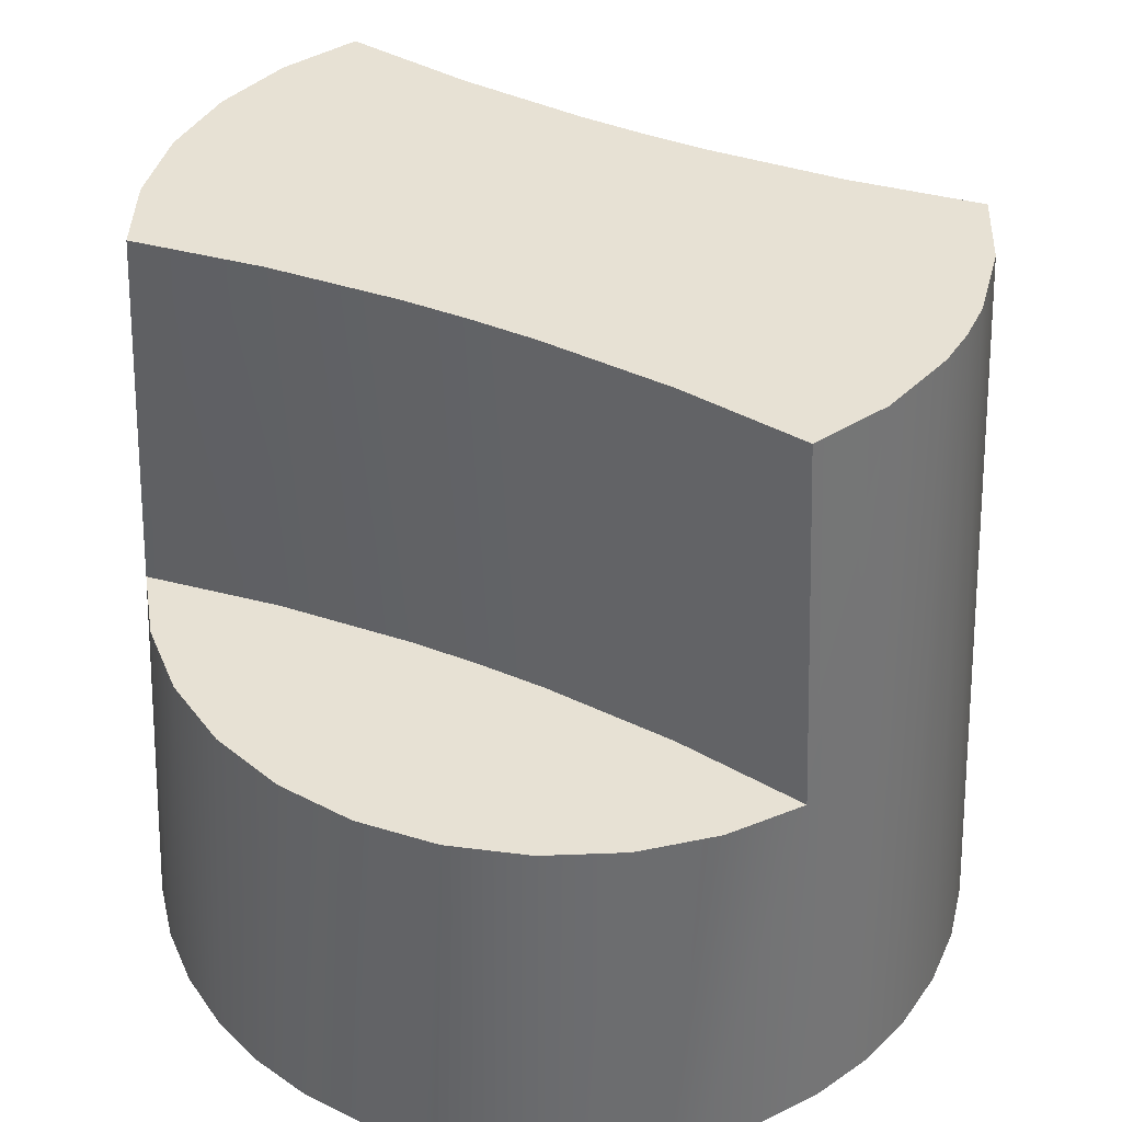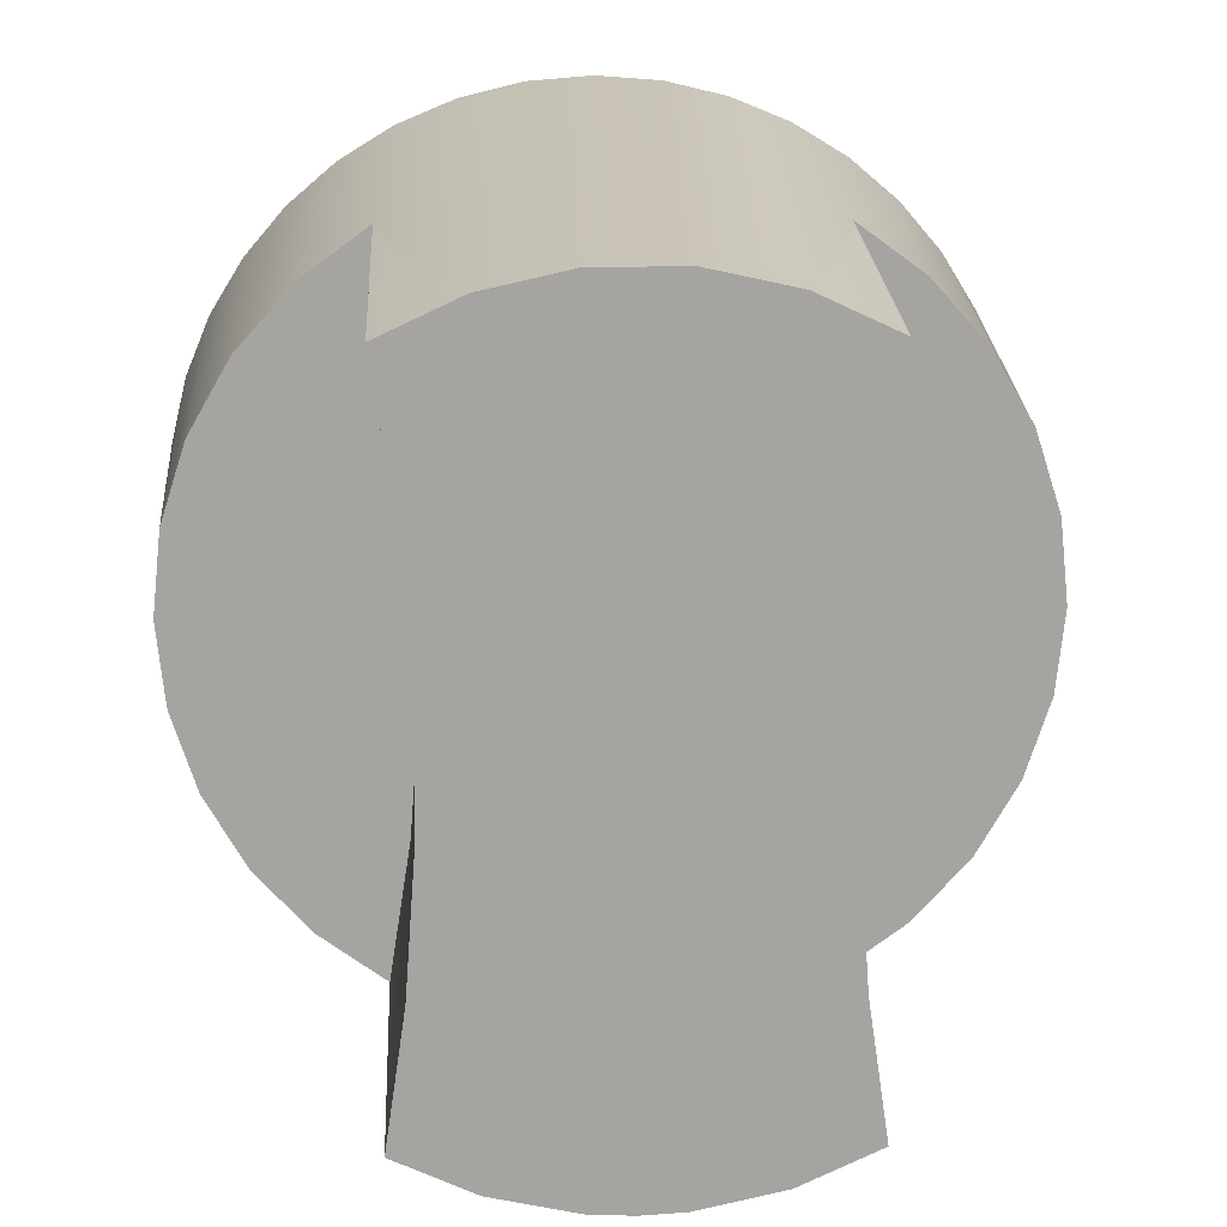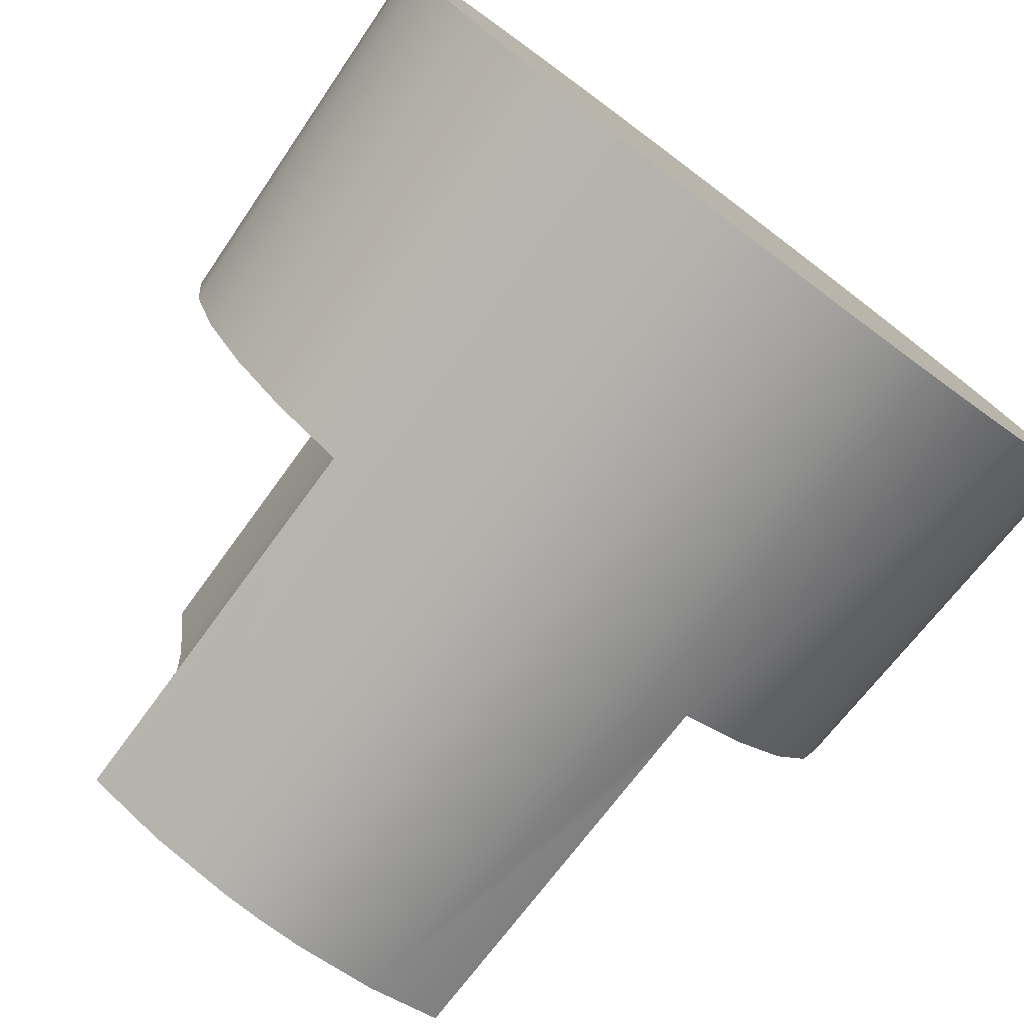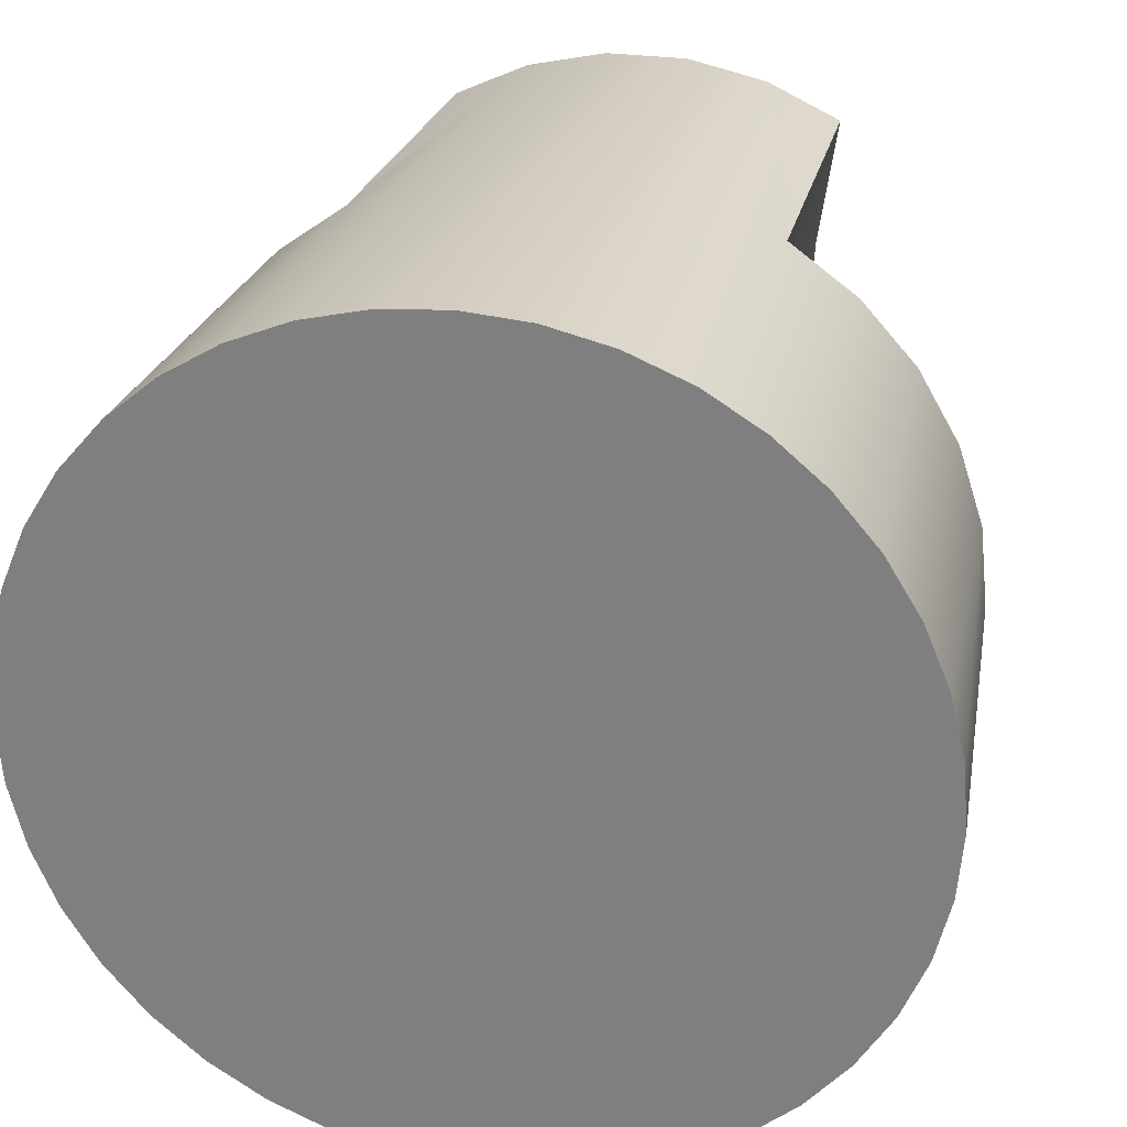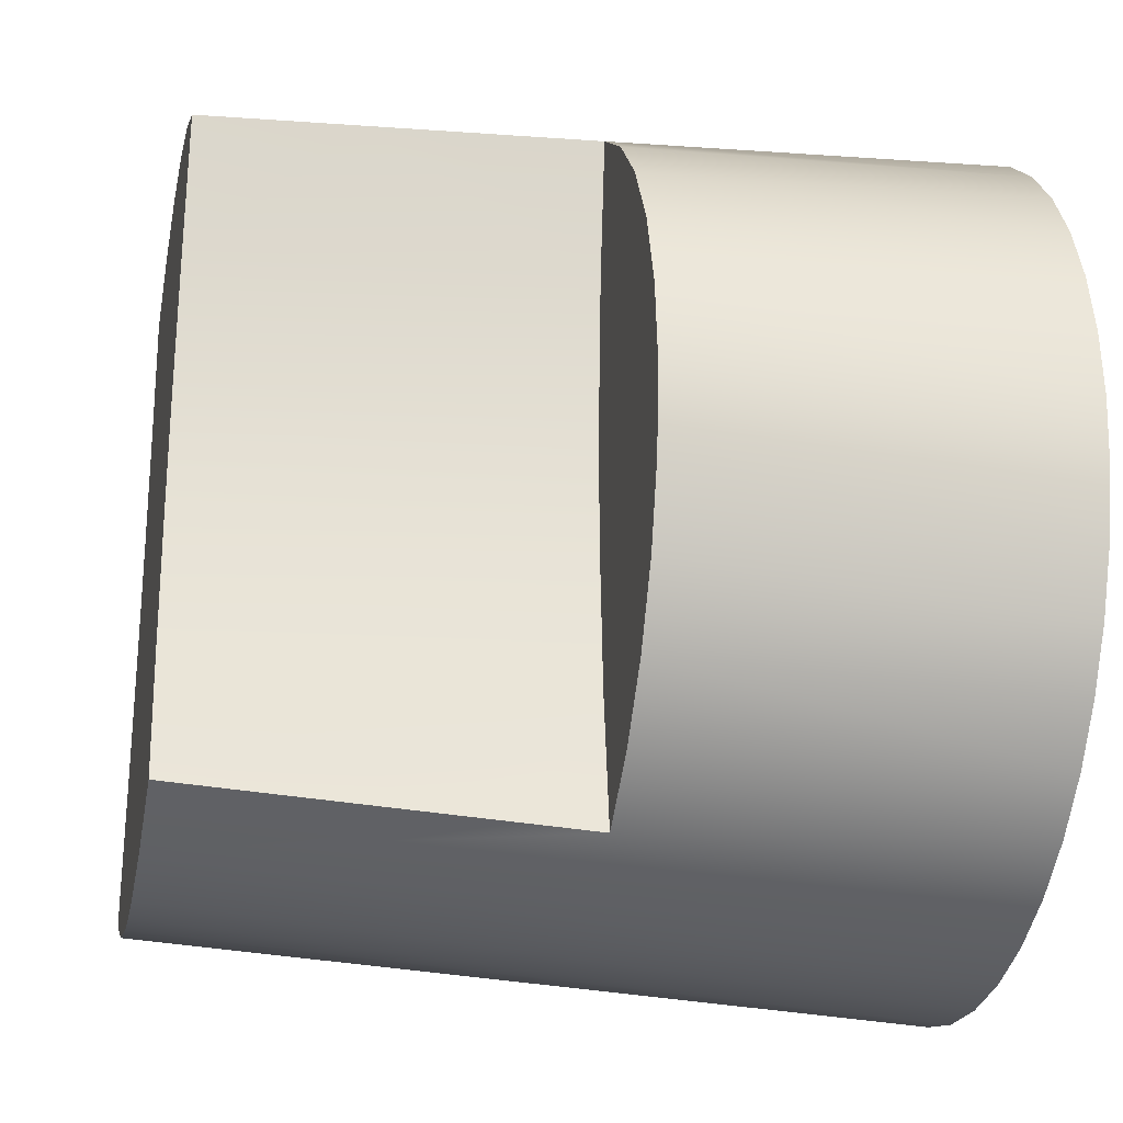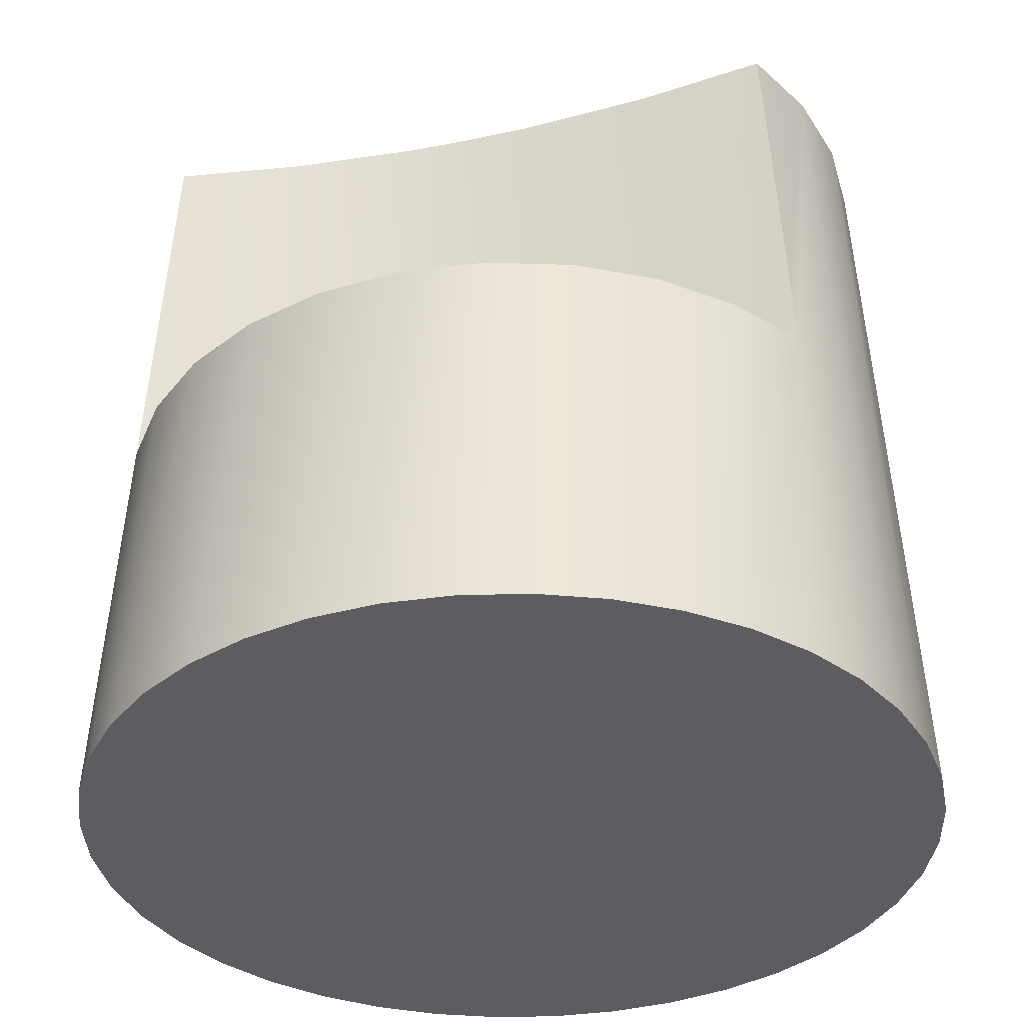
<metadata>
{"format":"obj","ext":"obj","renderer":"f3d","projection":"perspective","resolution":1024,"background":"white","views":[{"elev":39.4,"azim":-63.0,"up":"+Z"},{"elev":16.9,"azim":-2.8,"up":"+Y"},{"elev":-78.3,"azim":143.1,"up":"+Y"},{"elev":27.8,"azim":-167.5,"up":"+Y"},{"elev":-25.1,"azim":78.4,"up":"+Y"},{"elev":-35.8,"azim":105.5,"up":"+Z"}]}
</metadata>
<code>
o Group_12_5/mesh237/mesh237-geometry#mesh237-geometry
v -0.4571 0.3568 0.4727
v -0.4628 0.3625 0.4727
v -0.4614 0.3537 0.4727
v -0.4535 0.3608 0.4727
v -0.4614 0.3539 0.4776
v -0.4586 0.3541 0.4479
v -0.4553 0.3568 0.4479
v -0.4509 0.3654 0.4727
v -0.4615 0.3542 0.4826
v -0.4665 0.3527 0.4975
v -0.4622 0.3519 0.4479
v -0.4526 0.36 0.4479
v -0.4504 0.3636 0.4479
v -0.4634 0.3714 0.4727
v -0.4628 0.3633 0.4975
v -0.4902 0.3541 0.4479
v -0.4934 0.3568 0.4479
v -0.4961 0.36 0.4479
v -0.4492 0.3705 0.4727
v -0.4616 0.3547 0.4926
v -0.4615 0.3544 0.4876
v -0.4661 0.3502 0.4479
v -0.4866 0.3519 0.4479
v -0.4983 0.3636 0.4479
v -0.4488 0.3675 0.4479
v -0.4487 0.3758 0.4727
v -0.4634 0.3716 0.4975
v -0.4616 0.3549 0.4975
v -0.4702 0.3493 0.4479
v -0.4874 0.3537 0.4727
v -0.4917 0.3568 0.4727
v -0.5 0.3675 0.4479
v -0.4952 0.3608 0.4727
v -0.4478 0.3716 0.4479
v -0.4635 0.3758 0.4727
v -0.4859 0.3633 0.4975
v -0.4871 0.3549 0.4975
v -0.4717 0.3515 0.4975
v -0.4827 0.3502 0.4479
v -0.4823 0.3527 0.4975
v -0.4979 0.3654 0.4727
v -0.5009 0.3716 0.4479
v -0.4475 0.3758 0.4479
v -0.4492 0.3811 0.4727
v -0.4635 0.3758 0.4975
v -0.4853 0.3716 0.4975
v -0.4744 0.3489 0.4479
v -0.4786 0.3493 0.4479
v -0.4873 0.3539 0.4776
v -0.486 0.3625 0.4727
v -0.4995 0.3705 0.4727
v -0.5013 0.3758 0.4479
v -0.4634 0.3803 0.4727
v -0.4872 0.3544 0.4876
v -0.477 0.3515 0.4975
v -0.4744 0.3514 0.4975
v -0.4873 0.3542 0.4826
v -0.4853 0.3714 0.4727
v -0.4478 0.38 0.4479
v -0.5009 0.38 0.4479
v -0.4628 0.3892 0.4727
v -0.4634 0.38 0.4975
v -0.4852 0.3758 0.4975
v -0.4872 0.3547 0.4926
v -0.5 0.3758 0.4727
v -0.4488 0.3841 0.4479
v -0.4509 0.3862 0.4727
v -0.4852 0.3758 0.4727
v -0.5 0.3841 0.4479
v -0.4995 0.3811 0.4727
v -0.4535 0.3908 0.4727
v -0.4628 0.3884 0.4975
v -0.4853 0.38 0.4975
v -0.4853 0.3803 0.4727
v -0.4504 0.388 0.4479
v -0.4983 0.388 0.4479
v -0.4614 0.398 0.4727
v -0.4615 0.3972 0.4876
v -0.486 0.3892 0.4727
v -0.4526 0.3916 0.4479
v -0.4571 0.3948 0.4727
v -0.4614 0.3977 0.4776
v -0.4615 0.3975 0.4826
v -0.4616 0.3967 0.4975
v -0.4859 0.3884 0.4975
v -0.4961 0.3916 0.4479
v -0.4979 0.3862 0.4727
v -0.4553 0.3948 0.4479
v -0.4665 0.399 0.4975
v -0.4616 0.397 0.4926
v -0.4871 0.3967 0.4975
v -0.4952 0.3908 0.4727
v -0.4873 0.3975 0.4826
v -0.4934 0.3948 0.4479
v -0.4586 0.3976 0.4479
v -0.4622 0.3998 0.4479
v -0.4823 0.399 0.4975
v -0.4872 0.397 0.4926
v -0.4873 0.3977 0.4776
v -0.4874 0.398 0.4727
v -0.4902 0.3976 0.4479
v -0.4661 0.4014 0.4479
v -0.4917 0.3948 0.4727
v -0.4872 0.3972 0.4876
v -0.4866 0.3998 0.4479
v -0.4827 0.4014 0.4479
v -0.4717 0.4001 0.4975
v -0.4786 0.4024 0.4479
v -0.4702 0.4024 0.4479
v -0.477 0.4001 0.4975
v -0.4744 0.4027 0.4479
f 1 2 3
f 2 1 4
f 3 2 1
f 4 1 2
f 2 5 3
f 3 5 2
f 1 3 6
f 6 3 1
f 7 4 1
f 1 4 7
f 2 4 8
f 8 4 2
f 5 2 9
f 9 2 5
f 5 10 3
f 3 10 5
f 6 3 11
f 11 3 6
f 7 1 6
f 6 1 7
f 12 4 7
f 7 4 12
f 13 8 4
f 4 8 13
f 2 8 14
f 14 8 2
f 2 15 9
f 9 15 2
f 9 10 5
f 5 10 9
f 3 10 11
f 11 10 3
f 11 16 6
f 6 16 11
f 6 17 7
f 7 17 6
f 13 4 12
f 12 4 13
f 7 18 12
f 12 18 7
f 13 19 8
f 8 19 13
f 14 8 19
f 19 8 14
f 14 15 2
f 2 15 14
f 15 20 9
f 9 20 15
f 21 10 9
f 9 10 21
f 11 10 22
f 22 10 11
f 11 23 16
f 16 23 11
f 6 16 17
f 17 16 6
f 7 17 18
f 18 17 7
f 12 24 13
f 13 24 12
f 12 18 24
f 24 18 12
f 25 19 13
f 13 19 25
f 14 19 26
f 26 19 14
f 14 27 15
f 15 27 14
f 20 15 28
f 28 15 20
f 9 20 21
f 21 20 9
f 20 10 21
f 21 10 20
f 22 10 29
f 29 10 22
f 22 23 11
f 11 23 22
f 23 30 16
f 16 30 23
f 30 17 16
f 16 17 30
f 17 31 18
f 18 31 17
f 13 24 32
f 32 24 13
f 18 33 24
f 24 33 18
f 34 19 25
f 25 19 34
f 13 32 25
f 25 32 13
f 34 26 19
f 19 26 34
f 14 26 35
f 35 26 14
f 35 27 14
f 14 27 35
f 36 15 27
f 27 15 36
f 37 28 15
f 15 28 37
f 10 20 28
f 28 20 10
f 10 38 29
f 29 38 10
f 29 39 22
f 22 39 29
f 22 39 23
f 23 39 22
f 40 30 23
f 23 30 40
f 30 31 17
f 17 31 30
f 18 31 33
f 33 31 18
f 24 41 32
f 32 41 24
f 24 33 41
f 41 33 24
f 25 42 34
f 34 42 25
f 25 32 42
f 42 32 25
f 43 26 34
f 34 26 43
f 35 26 44
f 44 26 35
f 35 45 27
f 27 45 35
f 37 15 36
f 36 15 37
f 36 27 46
f 46 27 36
f 37 10 28
f 28 10 37
f 40 38 10
f 10 38 40
f 29 38 47
f 47 38 29
f 29 48 39
f 39 48 29
f 40 23 39
f 39 23 40
f 40 49 30
f 30 49 40
f 50 31 30
f 30 31 50
f 31 50 33
f 33 50 31
f 32 41 51
f 51 41 32
f 33 50 41
f 41 50 33
f 34 42 52
f 52 42 34
f 32 51 42
f 42 51 32
f 43 44 26
f 26 44 43
f 34 52 43
f 43 52 34
f 35 44 53
f 53 44 35
f 53 45 35
f 35 45 53
f 46 27 45
f 45 27 46
f 54 37 36
f 36 37 54
f 50 36 46
f 46 36 50
f 40 10 37
f 37 10 40
f 55 38 40
f 40 38 55
f 38 56 47
f 47 56 38
f 48 29 47
f 47 29 48
f 55 39 48
f 48 39 55
f 55 40 39
f 39 40 55
f 49 40 57
f 57 40 49
f 49 50 30
f 30 50 49
f 41 58 51
f 51 58 41
f 41 50 58
f 58 50 41
f 42 51 52
f 52 51 42
f 59 44 43
f 43 44 59
f 43 52 60
f 60 52 43
f 53 44 61
f 61 44 53
f 53 62 45
f 45 62 53
f 46 45 63
f 63 45 46
f 37 54 64
f 64 54 37
f 50 54 36
f 36 54 50
f 50 46 58
f 58 46 50
f 64 40 37
f 37 40 64
f 38 55 56
f 56 55 38
f 56 48 47
f 47 48 56
f 56 55 48
f 48 55 56
f 57 40 54
f 54 40 57
f 57 50 49
f 49 50 57
f 51 58 65
f 65 58 51
f 52 51 65
f 65 51 52
f 66 44 59
f 59 44 66
f 43 60 59
f 59 60 43
f 52 65 60
f 60 65 52
f 61 44 67
f 67 44 61
f 61 62 53
f 53 62 61
f 63 45 62
f 62 45 63
f 58 46 63
f 63 46 58
f 54 40 64
f 64 40 54
f 50 57 54
f 54 57 50
f 65 58 68
f 68 58 65
f 66 67 44
f 44 67 66
f 59 69 66
f 66 69 59
f 59 60 69
f 69 60 59
f 60 65 70
f 70 65 60
f 61 67 71
f 71 67 61
f 61 72 62
f 62 72 61
f 63 62 73
f 73 62 63
f 58 63 68
f 68 63 58
f 65 68 74
f 74 68 65
f 75 67 66
f 66 67 75
f 66 69 76
f 76 69 66
f 60 70 69
f 69 70 60
f 65 74 70
f 70 74 65
f 75 71 67
f 67 71 75
f 61 71 77
f 77 71 61
f 61 78 72
f 72 78 61
f 73 62 72
f 72 62 73
f 68 63 73
f 73 63 68
f 68 73 74
f 74 73 68
f 66 76 75
f 75 76 66
f 69 70 76
f 76 70 69
f 70 74 79
f 79 74 70
f 80 71 75
f 75 71 80
f 77 71 81
f 81 71 77
f 82 61 77
f 77 61 82
f 61 83 78
f 78 83 61
f 78 84 72
f 72 84 78
f 73 72 85
f 85 72 73
f 74 73 85
f 85 73 74
f 75 76 86
f 86 76 75
f 76 70 87
f 87 70 76
f 74 85 79
f 79 85 74
f 70 79 87
f 87 79 70
f 80 81 71
f 71 81 80
f 75 86 80
f 80 86 75
f 88 77 81
f 81 77 88
f 83 61 82
f 82 61 83
f 89 82 77
f 77 82 89
f 83 89 78
f 78 89 83
f 84 78 90
f 90 78 84
f 91 72 84
f 84 72 91
f 85 72 91
f 91 72 85
f 76 92 86
f 86 92 76
f 76 87 92
f 92 87 76
f 79 85 93
f 93 85 79
f 87 79 92
f 92 79 87
f 88 81 80
f 80 81 88
f 80 86 94
f 94 86 80
f 88 95 77
f 77 95 88
f 82 89 83
f 83 89 82
f 77 96 89
f 89 96 77
f 78 89 90
f 90 89 78
f 90 89 84
f 84 89 90
f 91 84 97
f 97 84 91
f 98 85 91
f 91 85 98
f 86 92 94
f 94 92 86
f 85 98 93
f 93 98 85
f 99 79 93
f 93 79 99
f 92 79 100
f 100 79 92
f 80 94 88
f 88 94 80
f 88 101 95
f 95 101 88
f 95 96 77
f 77 96 95
f 96 102 89
f 89 102 96
f 97 84 89
f 89 84 97
f 97 98 91
f 91 98 97
f 94 92 103
f 103 92 94
f 93 98 104
f 104 98 93
f 79 99 100
f 100 99 79
f 97 99 93
f 93 99 97
f 92 100 103
f 103 100 92
f 88 94 101
f 101 94 88
f 95 101 105
f 105 101 95
f 95 105 96
f 96 105 95
f 96 106 102
f 102 106 96
f 102 107 89
f 89 107 102
f 97 89 107
f 107 89 97
f 97 104 98
f 98 104 97
f 101 94 103
f 103 94 101
f 97 93 104
f 104 93 97
f 99 97 100
f 100 97 99
f 100 101 103
f 103 101 100
f 105 101 100
f 100 101 105
f 96 105 106
f 106 105 96
f 102 106 108
f 108 106 102
f 102 109 107
f 107 109 102
f 97 107 110
f 110 107 97
f 97 105 100
f 100 105 97
f 97 106 105
f 105 106 97
f 108 106 97
f 97 106 108
f 102 108 109
f 109 108 102
f 109 110 107
f 107 110 109
f 110 108 97
f 97 108 110
f 109 108 111
f 111 108 109
f 109 111 110
f 110 111 109
f 111 108 110
f 110 108 111

</code>
